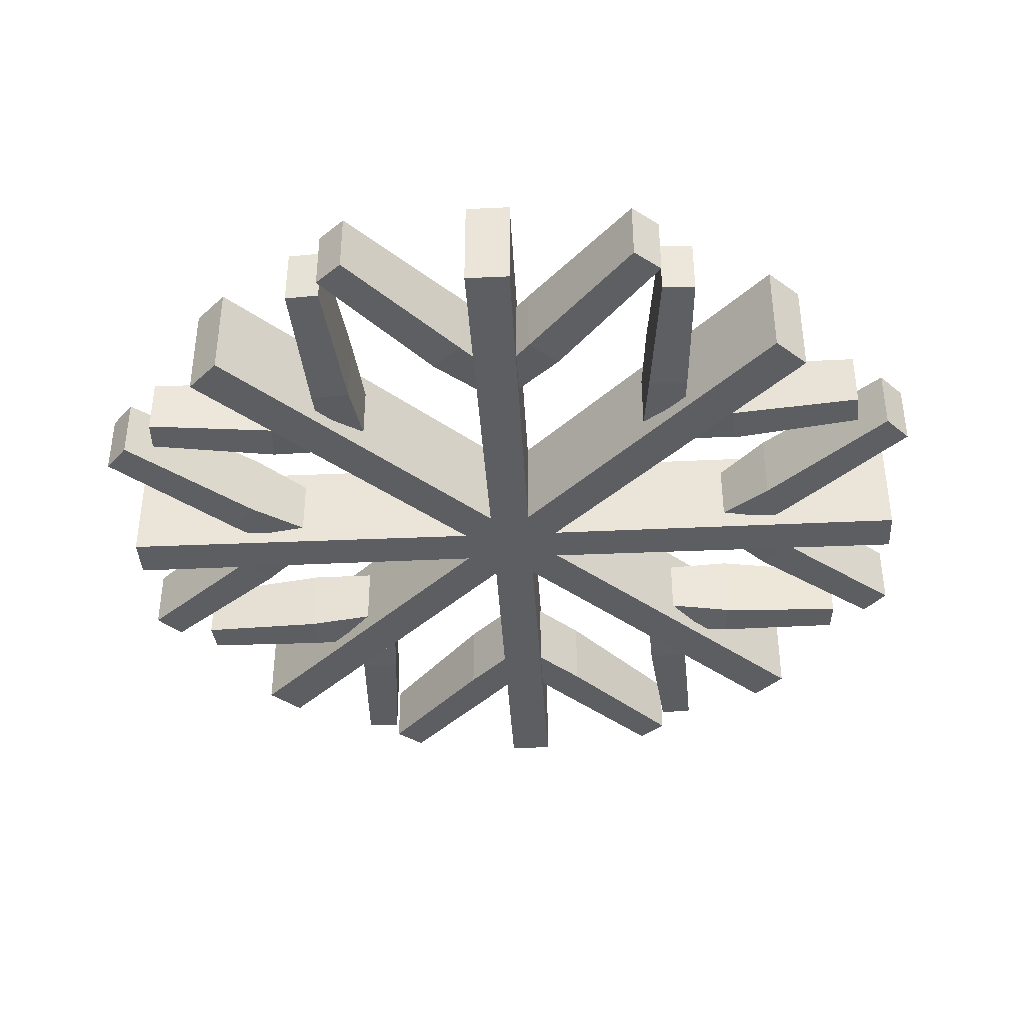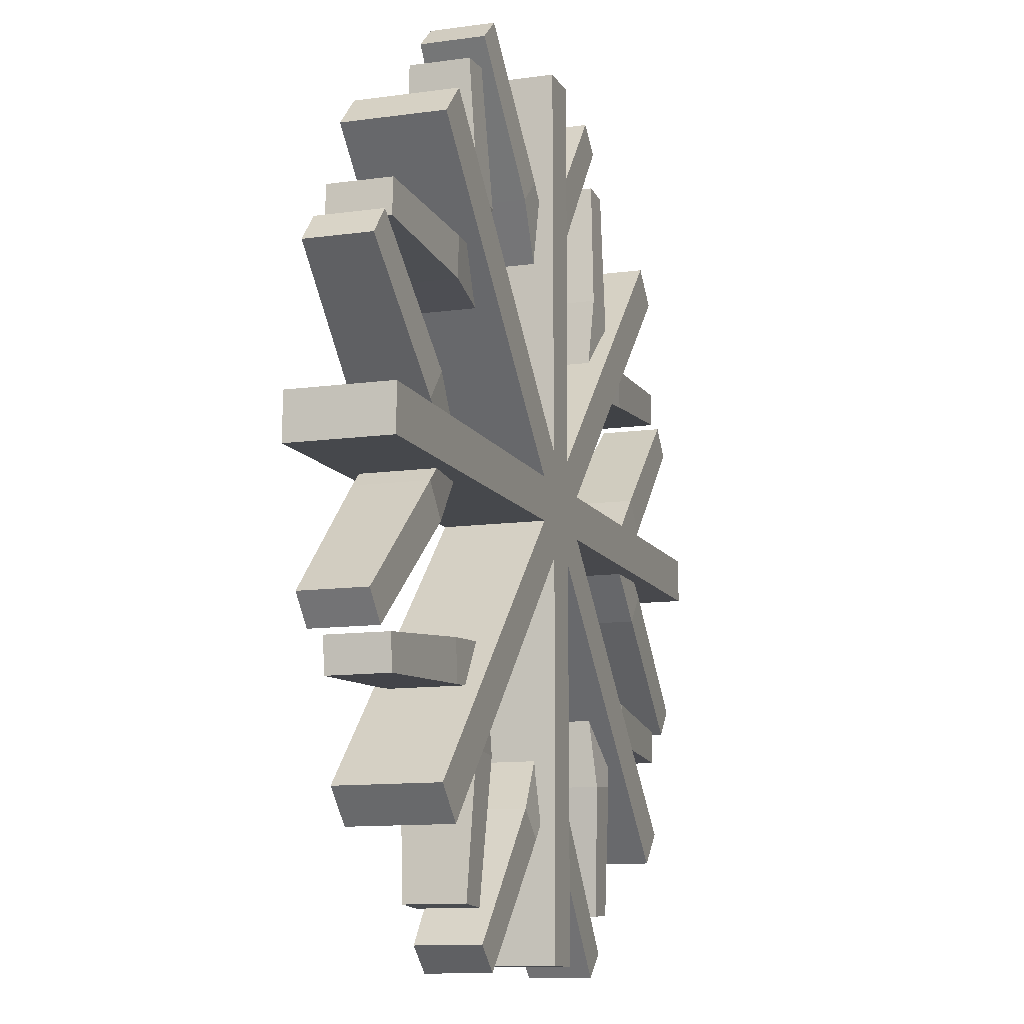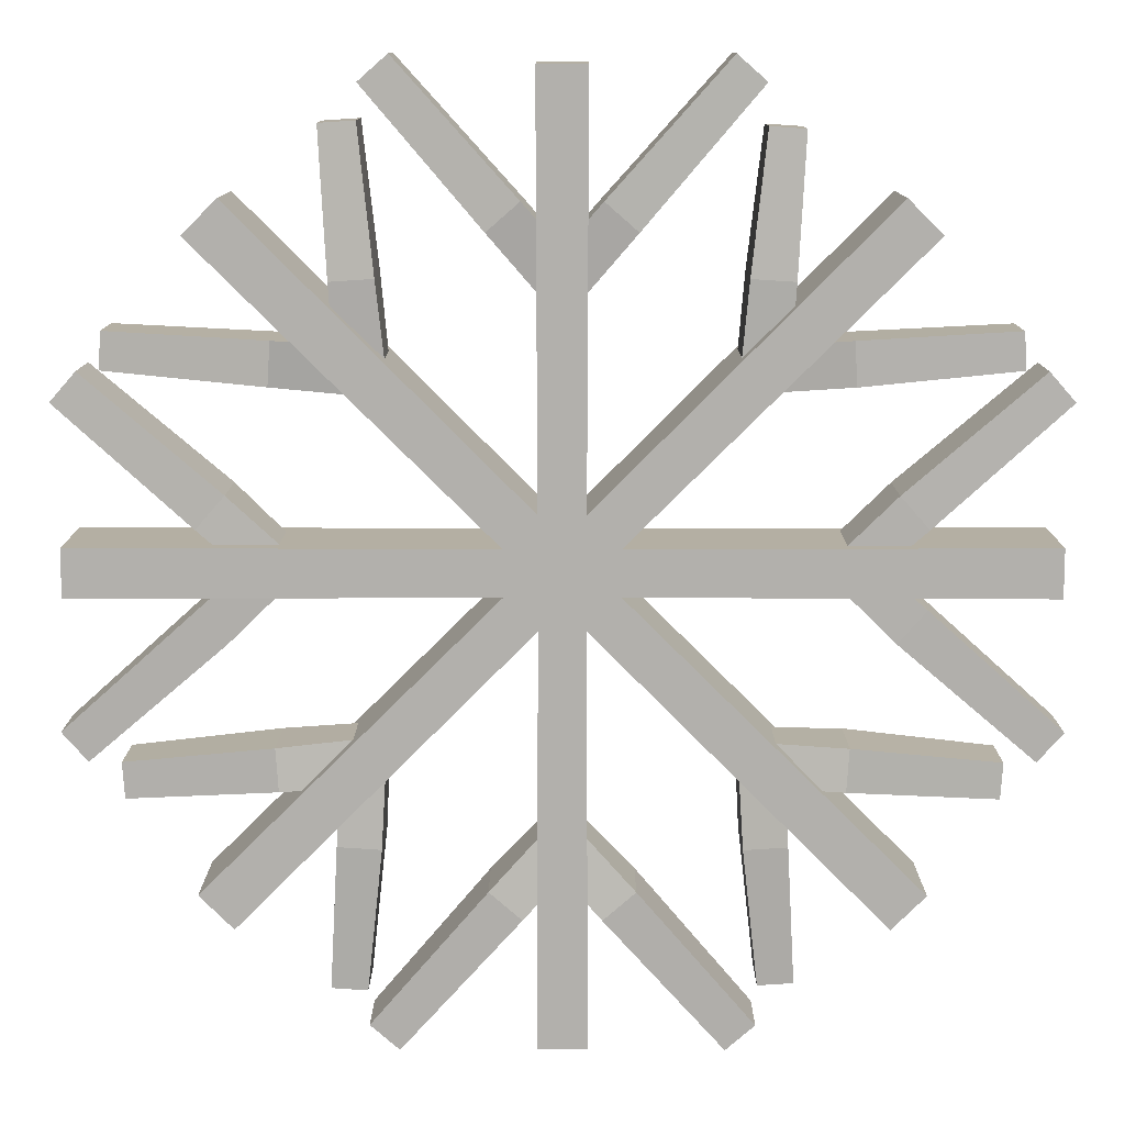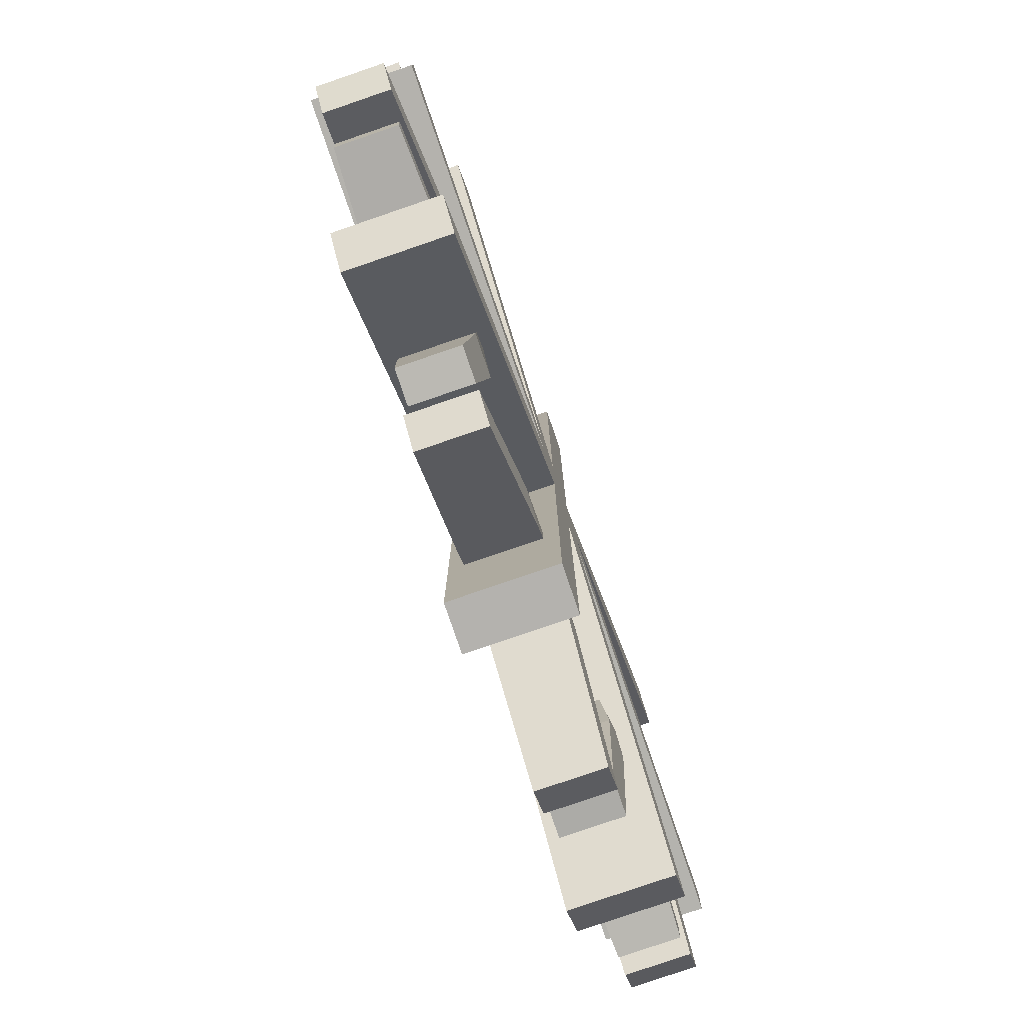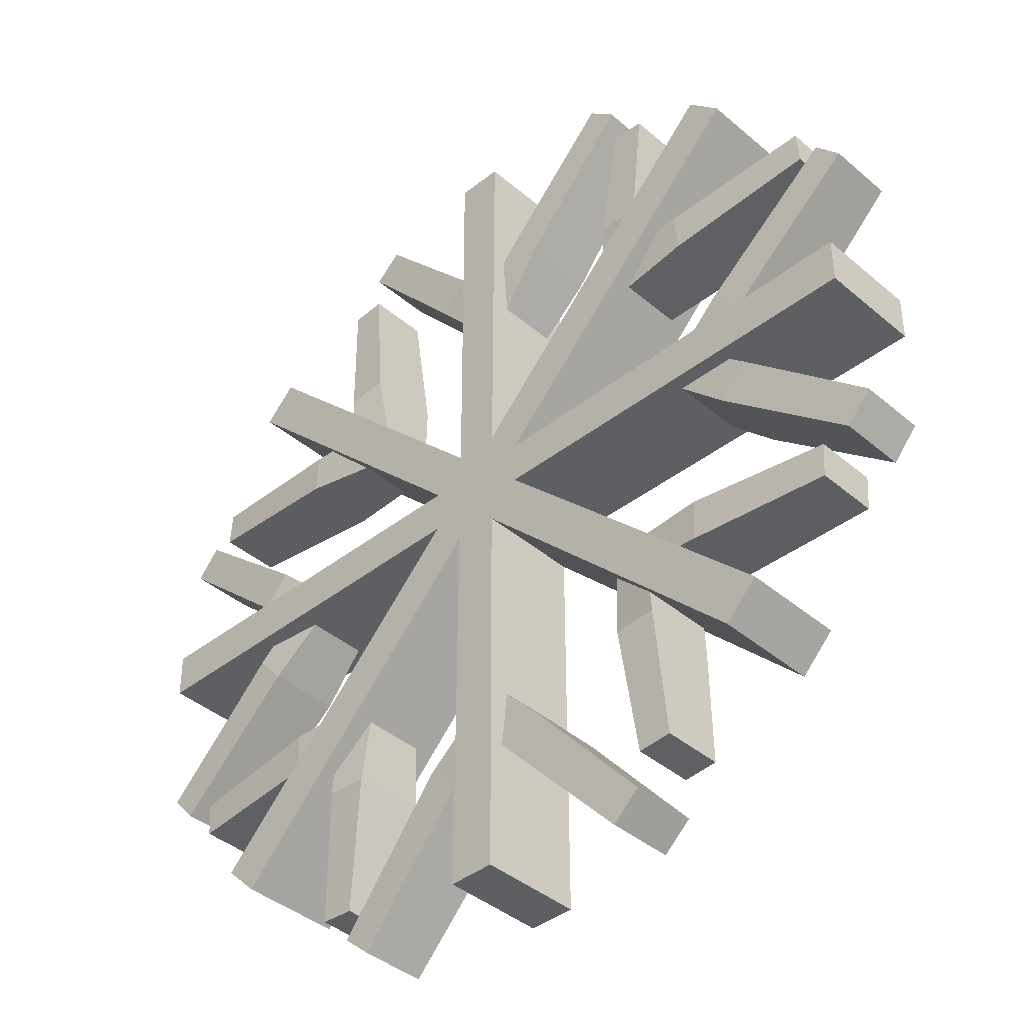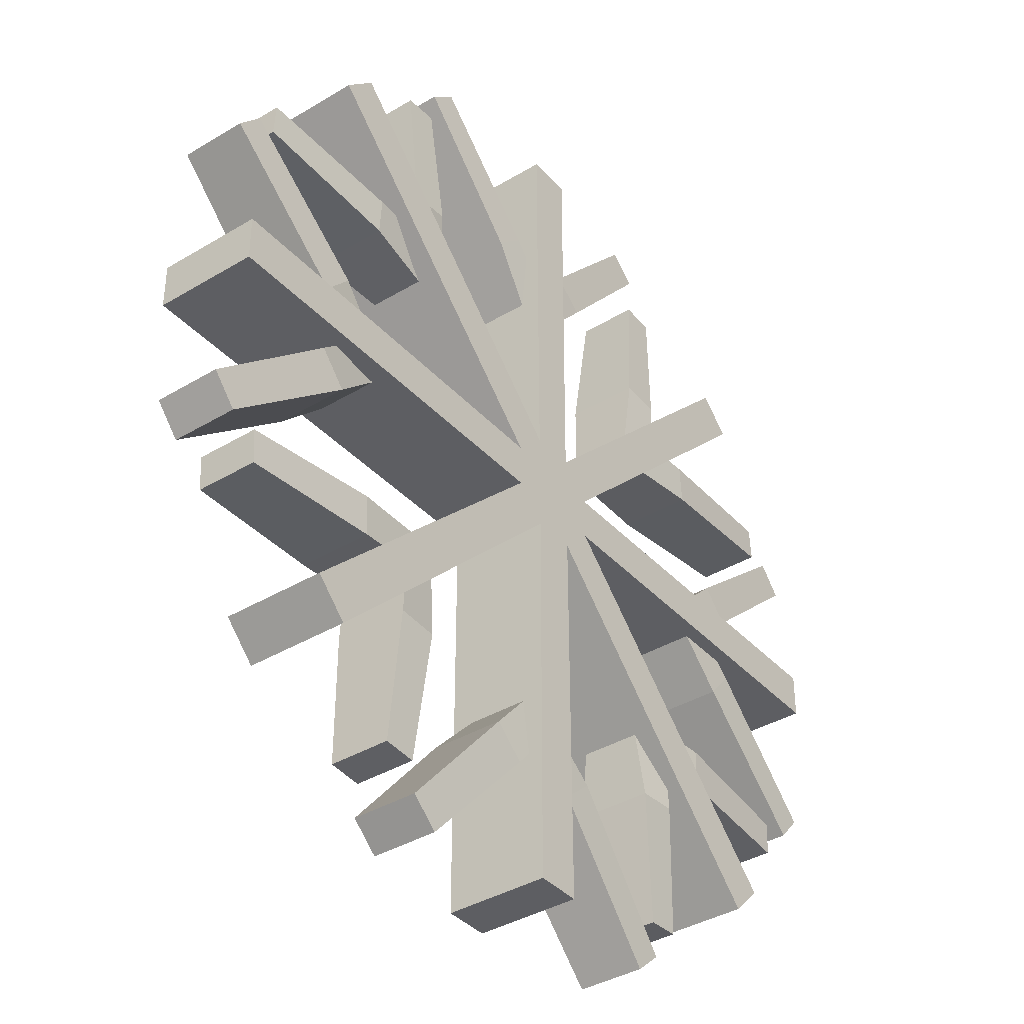
<metadata>
{"format":"obj","ext":"obj","renderer":"f3d","projection":"perspective","resolution":1024,"background":"white","views":[{"elev":-38.8,"azim":-86.7,"up":"+Z"},{"elev":-11.4,"azim":-71.2,"up":"+Y"},{"elev":11.2,"azim":0.2,"up":"+Y"},{"elev":-79.7,"azim":108.9,"up":"+Y"},{"elev":-40.5,"azim":43.9,"up":"+Y"},{"elev":-38.5,"azim":-52.8,"up":"+Y"}]}
</metadata>
<code>
o Snowflake2_Cube.041
v 0.052 -0.02144 0.05042
v 0.4389 -0.02262 0.05042
v 0.052 -0.02144 -0.05042
v 0.4389 -0.02262 -0.05042
v 0.05194 0.02161 0.05042
v 0.4389 0.02281 0.05042
v 0.05194 0.02161 -0.05042
v 0.4389 0.02281 -0.05042
v -0.02161 0.05194 0.05042
v -0.2944 0.3264 0.05042
v -0.02161 0.05194 -0.05042
v -0.2944 0.3264 -0.05042
v -0.052 0.02144 0.05042
v -0.3265 0.2942 0.05042
v -0.052 0.02144 -0.05042
v -0.3265 0.2942 -0.05042
v -0.4389 0.02262 0.05042
v -0.4389 0.02262 -0.05042
v -0.05194 -0.02161 0.05042
v -0.4389 -0.02281 0.05042
v -0.05194 -0.02161 -0.05042
v -0.4389 -0.02281 -0.05042
v -0.3264 -0.2944 0.05042
v -0.3264 -0.2944 -0.05042
v -0.02144 -0.052 0.05042
v -0.2942 -0.3265 0.05042
v -0.02144 -0.052 -0.05042
v -0.2942 -0.3265 -0.05042
v -0.02262 -0.4389 0.05042
v -0.02262 -0.4389 -0.05042
v 0.02161 -0.05194 0.05042
v 0.02281 -0.4389 0.05042
v 0.02161 -0.05194 -0.05042
v 0.02281 -0.4389 -0.05042
v 0.2944 -0.3264 0.05042
v 0.2944 -0.3264 -0.05042
v 0.3265 -0.2942 0.05042
v 0.3265 -0.2942 -0.05042
v 0.3264 0.2944 0.05042
v 0.3264 0.2944 -0.05042
v 0.02144 0.052 0.05042
v 0.2942 0.3265 0.05042
v 0.02144 0.052 -0.05042
v 0.2942 0.3265 -0.05042
v 0.02262 0.4389 0.05042
v 0.02262 0.4389 -0.05042
v -0.02281 0.4389 0.05042
v -0.02281 0.4389 -0.05042
v 0.1851 -0.159 0.02896
v 0.1851 -0.159 -0.02896
v 0.1889 -0.1984 0.03602
v 0.1889 -0.1984 -0.03602
v 0.2562 -0.162 0.03602
v 0.2562 -0.162 -0.03602
v 0.2536 -0.2026 -0.03602
v 0.2536 -0.2026 0.03602
v 0.158 -0.1861 0.02896
v 0.158 -0.1861 -0.02896
v 0.1984 -0.1888 0.03602
v 0.1984 -0.1888 -0.03602
v 0.1621 -0.2562 0.03602
v 0.1621 -0.2562 -0.03602
v 0.2027 -0.2535 -0.03602
v 0.2027 -0.2535 0.03602
v 0.3944 -0.1764 0.03006
v 0.3944 -0.1764 -0.03006
v 0.3922 -0.2103 -0.03006
v 0.3922 -0.2103 0.03006
v 0.1768 -0.3861 0.02943
v 0.1768 -0.3861 -0.02943
v 0.21 -0.3839 -0.02943
v 0.21 -0.3839 0.02943
v 0.01956 -0.2447 0.02945
v 0.01956 -0.2447 -0.02945
v -0.006711 -0.2739 0.03602
v -0.006711 -0.2739 -0.03602
v 0.06663 -0.2958 0.03602
v 0.06663 -0.2958 -0.03602
v 0.03601 -0.3226 -0.03602
v 0.03601 -0.3226 0.03602
v -0.01948 -0.2447 0.02945
v -0.01948 -0.2447 -0.02945
v 0.006785 -0.2739 0.03602
v 0.006785 -0.2739 -0.03602
v -0.06656 -0.2958 0.03602
v -0.06656 -0.2958 -0.03602
v -0.03593 -0.3226 -0.03602
v -0.03593 -0.3226 0.03602
v 0.1756 -0.4233 0.03228
v 0.1756 -0.4233 -0.03228
v 0.1482 -0.4474 -0.03228
v 0.1482 -0.4474 0.03228
v -0.1756 -0.4233 0.03228
v -0.1756 -0.4233 -0.03228
v -0.1481 -0.4474 -0.03228
v -0.1481 -0.4474 0.03228
v 0.247 0.01877 0.03602
v 0.247 0.01877 -0.03602
v 0.2739 -0.006711 0.03602
v 0.2739 -0.006711 -0.03602
v 0.2958 0.06663 0.03602
v 0.2958 0.06663 -0.03602
v 0.3226 0.03601 -0.03602
v 0.3226 0.03601 0.03602
v 0.247 -0.0187 0.03602
v 0.247 -0.0187 -0.03602
v 0.2739 0.006785 0.03602
v 0.2739 0.006785 -0.03602
v 0.2958 -0.06656 0.03602
v 0.2958 -0.06656 -0.03602
v 0.3226 -0.03593 -0.03602
v 0.3226 -0.03593 0.03602
v 0.4233 0.1756 0.03228
v 0.4233 0.1756 -0.03228
v 0.4474 0.1482 -0.03228
v 0.4474 0.1482 0.03228
v 0.4233 -0.1756 0.03228
v 0.4233 -0.1756 -0.03228
v 0.4474 -0.1481 -0.03228
v 0.4474 -0.1481 0.03228
v 0.1558 0.1868 0.03169
v 0.1558 0.1868 -0.03169
v 0.1984 0.1889 0.03602
v 0.1984 0.1889 -0.03602
v 0.162 0.2562 0.03602
v 0.162 0.2562 -0.03602
v 0.2026 0.2536 -0.03602
v 0.2026 0.2536 0.03602
v 0.1855 0.1571 0.03169
v 0.1855 0.1571 -0.03169
v 0.1888 0.1984 0.03602
v 0.1888 0.1984 -0.03602
v 0.2562 0.1621 0.03602
v 0.2562 0.1621 -0.03602
v 0.2535 0.2027 -0.03602
v 0.2535 0.2027 0.03602
v 0.1768 0.3862 0.02943
v 0.1768 0.3862 -0.02943
v 0.21 0.384 -0.02943
v 0.21 0.384 0.02943
v 0.4033 0.1761 0.03074
v 0.4033 0.1761 -0.03074
v 0.401 0.2107 -0.03074
v 0.401 0.2107 0.03074
v -0.01981 0.241 0.02982
v -0.01981 0.241 -0.02982
v 0.006711 0.2739 0.03602
v 0.006711 0.2739 -0.03602
v -0.06663 0.2958 0.03602
v -0.06663 0.2958 -0.03602
v -0.03601 0.3226 -0.03602
v -0.03601 0.3226 0.03602
v 0.01973 0.241 0.02982
v 0.01973 0.241 -0.02982
v -0.006785 0.2739 0.03602
v -0.006785 0.2739 -0.03602
v 0.06656 0.2958 0.03602
v 0.06656 0.2958 -0.03602
v 0.03593 0.3226 -0.03602
v 0.03593 0.3226 0.03602
v -0.1756 0.4233 0.03228
v -0.1756 0.4233 -0.03228
v -0.1482 0.4474 -0.03228
v -0.1482 0.4474 0.03228
v 0.1756 0.4233 0.03228
v 0.1756 0.4233 -0.03228
v 0.1481 0.4474 -0.03228
v 0.1481 0.4474 0.03228
v -0.1793 0.1535 0.02693
v -0.1793 0.1535 -0.02693
v -0.1889 0.1984 0.03602
v -0.1889 0.1984 -0.03602
v -0.2562 0.162 0.03602
v -0.2562 0.162 -0.03602
v -0.2536 0.2026 -0.03602
v -0.2536 0.2026 0.03602
v -0.1541 0.1787 0.02693
v -0.1541 0.1787 -0.02693
v -0.1984 0.1888 0.03602
v -0.1984 0.1888 -0.03602
v -0.1621 0.2562 0.03602
v -0.1621 0.2562 -0.03602
v -0.2027 0.2535 -0.03602
v -0.2027 0.2535 0.03602
v -0.4033 0.176 0.03074
v -0.4033 0.176 -0.03074
v -0.4011 0.2107 -0.03074
v -0.4011 0.2107 0.03074
v -0.1766 0.3911 0.02981
v -0.1766 0.3911 -0.02981
v -0.2102 0.3888 -0.02981
v -0.2102 0.3888 0.02981
v -0.247 -0.01992 0.02999
v -0.247 -0.01992 -0.02999
v -0.2739 0.006711 0.03602
v -0.2739 0.006711 -0.03602
v -0.2958 -0.06663 0.03602
v -0.2958 -0.06663 -0.03602
v -0.3226 -0.03601 -0.03602
v -0.3226 -0.03601 0.03602
v -0.247 0.01984 0.02999
v -0.247 0.01984 -0.02999
v -0.2739 -0.006785 0.03602
v -0.2739 -0.006785 -0.03602
v -0.2958 0.06656 0.03602
v -0.2958 0.06656 -0.03602
v -0.3226 0.03593 -0.03602
v -0.3226 0.03593 0.03602
v -0.4233 -0.1756 0.03228
v -0.4233 -0.1756 -0.03228
v -0.4474 -0.1482 -0.03228
v -0.4474 -0.1482 0.03228
v -0.4233 0.1756 0.03228
v -0.4233 0.1756 -0.03228
v -0.4474 0.1481 -0.03228
v -0.4474 0.1481 0.03228
v -0.1581 -0.1835 0.02975
v -0.1581 -0.1835 -0.02975
v -0.1984 -0.1889 0.03602
v -0.1984 -0.1889 -0.03602
v -0.162 -0.2562 0.03602
v -0.162 -0.2562 -0.03602
v -0.2026 -0.2536 -0.03602
v -0.2026 -0.2536 0.03602
v -0.186 -0.1556 0.02975
v -0.186 -0.1556 -0.02975
v -0.1888 -0.1984 0.03602
v -0.1888 -0.1984 -0.03602
v -0.2562 -0.1621 0.03602
v -0.2562 -0.1621 -0.03602
v -0.2535 -0.2027 -0.03602
v -0.2535 -0.2027 0.03602
v -0.1766 -0.3911 0.02981
v -0.1766 -0.3911 -0.02981
v -0.2102 -0.3889 -0.02981
v -0.2102 -0.3889 0.02981
v -0.3944 -0.1765 0.03006
v -0.3944 -0.1765 -0.03006
v -0.3921 -0.2104 -0.03006
v -0.3921 -0.2104 0.03006
f 1 3 4 2
f 3 7 8 4
f 7 5 6 8
f 5 1 2 6
f 8 6 2 4
f 9 11 12 10
f 11 15 16 12
f 15 13 14 16
f 13 9 10 14
f 16 14 10 12
f 13 15 18 17
f 15 21 22 18
f 21 19 20 22
f 19 13 17 20
f 22 20 17 18
f 19 21 24 23
f 21 27 28 24
f 27 25 26 28
f 25 19 23 26
f 28 26 23 24
f 25 27 30 29
f 27 33 34 30
f 33 31 32 34
f 31 25 29 32
f 34 32 29 30
f 31 33 36 35
f 33 3 38 36
f 3 1 37 38
f 1 31 35 37
f 38 37 35 36
f 5 7 40 39
f 7 43 44 40
f 43 41 42 44
f 41 5 39 42
f 1 5 41 9 13 19 25 31
f 44 42 39 40
f 41 43 46 45
f 43 11 48 46
f 11 9 47 48
f 9 41 45 47
f 7 3 33 27 21 15 11 43
f 48 47 45 46
f 53 56 68 65
f 49 51 56 53
f 52 50 54 55
f 51 52 55 56
f 50 49 53 54
f 63 64 72 71
f 57 61 64 59
f 60 63 62 58
f 59 64 63 60
f 58 62 61 57
f 67 66 65 68
f 55 54 66 67
f 56 55 67 68
f 54 53 65 66
f 71 72 69 70
f 61 62 70 69
f 64 61 69 72
f 62 63 71 70
f 77 80 92 89
f 73 75 80 77
f 76 74 78 79
f 75 76 79 80
f 74 73 77 78
f 87 88 96 95
f 81 85 88 83
f 84 87 86 82
f 83 88 87 84
f 82 86 85 81
f 91 90 89 92
f 79 78 90 91
f 80 79 91 92
f 78 77 89 90
f 95 96 93 94
f 85 86 94 93
f 88 85 93 96
f 86 87 95 94
f 101 104 116 113
f 97 99 104 101
f 100 98 102 103
f 99 100 103 104
f 98 97 101 102
f 111 112 120 119
f 105 109 112 107
f 108 111 110 106
f 107 112 111 108
f 106 110 109 105
f 115 114 113 116
f 103 102 114 115
f 104 103 115 116
f 102 101 113 114
f 119 120 117 118
f 109 110 118 117
f 112 109 117 120
f 110 111 119 118
f 125 128 140 137
f 121 123 128 125
f 124 122 126 127
f 123 124 127 128
f 122 121 125 126
f 135 136 144 143
f 129 133 136 131
f 132 135 134 130
f 131 136 135 132
f 130 134 133 129
f 139 138 137 140
f 127 126 138 139
f 128 127 139 140
f 126 125 137 138
f 143 144 141 142
f 133 134 142 141
f 136 133 141 144
f 134 135 143 142
f 149 152 164 161
f 145 147 152 149
f 148 146 150 151
f 147 148 151 152
f 146 145 149 150
f 159 160 168 167
f 153 157 160 155
f 156 159 158 154
f 155 160 159 156
f 154 158 157 153
f 163 162 161 164
f 151 150 162 163
f 152 151 163 164
f 150 149 161 162
f 167 168 165 166
f 157 158 166 165
f 160 157 165 168
f 158 159 167 166
f 173 176 188 185
f 169 171 176 173
f 172 170 174 175
f 171 172 175 176
f 170 169 173 174
f 183 184 192 191
f 177 181 184 179
f 180 183 182 178
f 179 184 183 180
f 178 182 181 177
f 187 186 185 188
f 175 174 186 187
f 176 175 187 188
f 174 173 185 186
f 191 192 189 190
f 181 182 190 189
f 184 181 189 192
f 182 183 191 190
f 197 200 212 209
f 193 195 200 197
f 196 194 198 199
f 195 196 199 200
f 194 193 197 198
f 207 208 216 215
f 201 205 208 203
f 204 207 206 202
f 203 208 207 204
f 202 206 205 201
f 211 210 209 212
f 199 198 210 211
f 200 199 211 212
f 198 197 209 210
f 215 216 213 214
f 205 206 214 213
f 208 205 213 216
f 206 207 215 214
f 221 224 236 233
f 217 219 224 221
f 220 218 222 223
f 219 220 223 224
f 218 217 221 222
f 231 232 240 239
f 225 229 232 227
f 228 231 230 226
f 227 232 231 228
f 226 230 229 225
f 235 234 233 236
f 223 222 234 235
f 224 223 235 236
f 222 221 233 234
f 239 240 237 238
f 229 230 238 237
f 232 229 237 240
f 230 231 239 238

</code>
